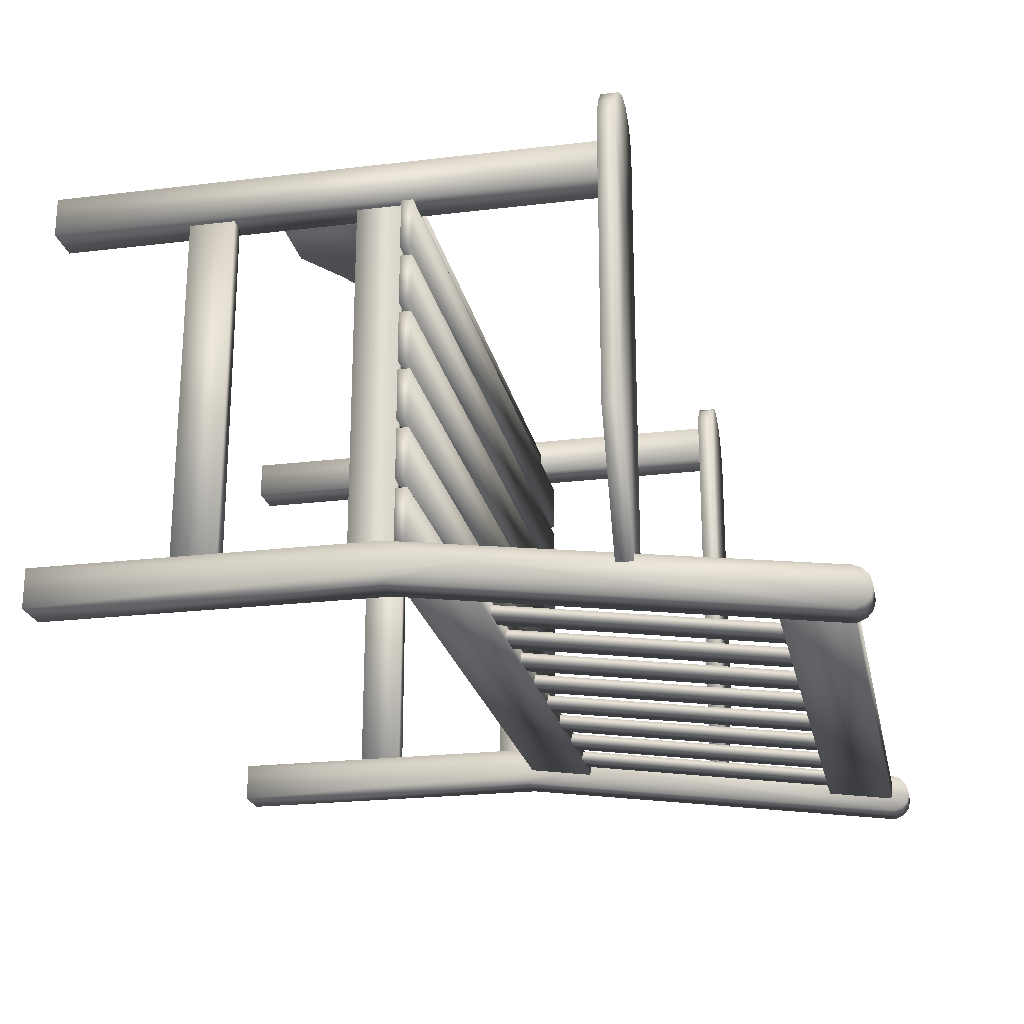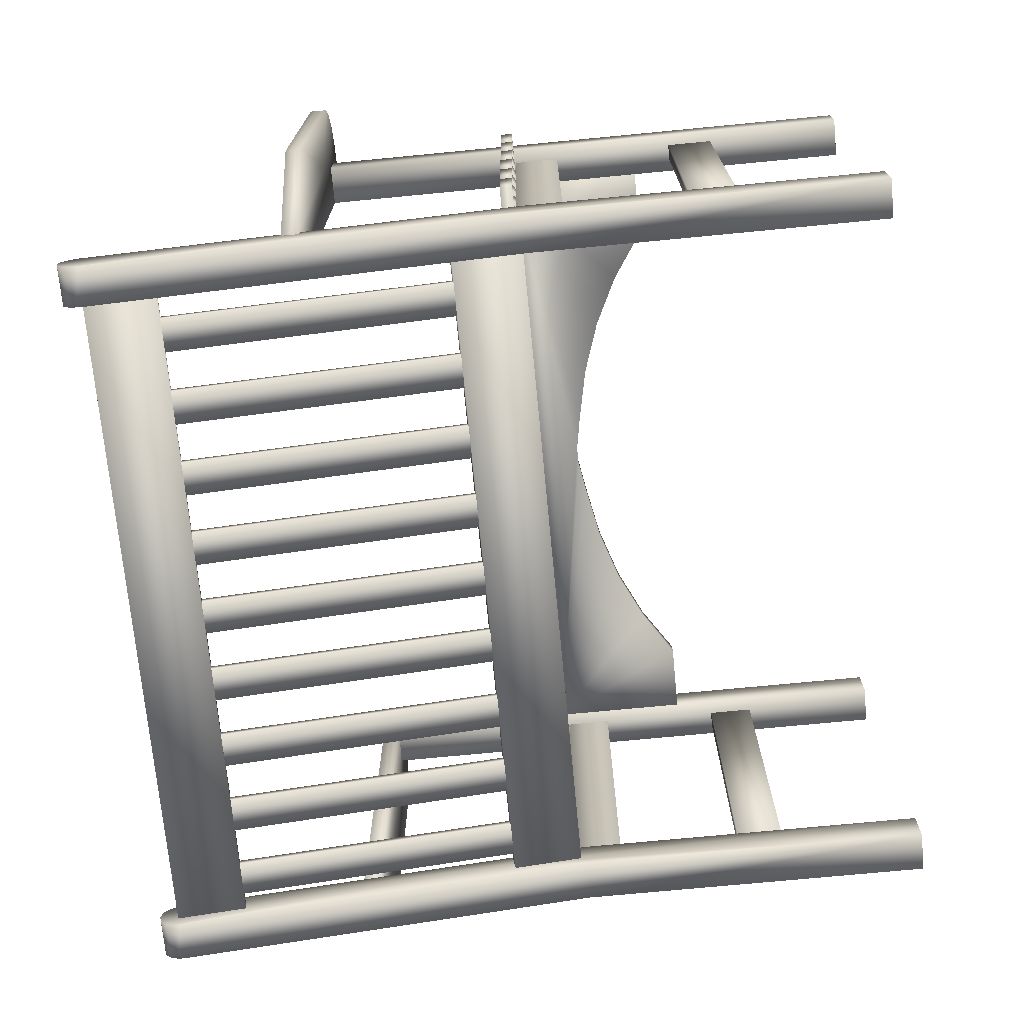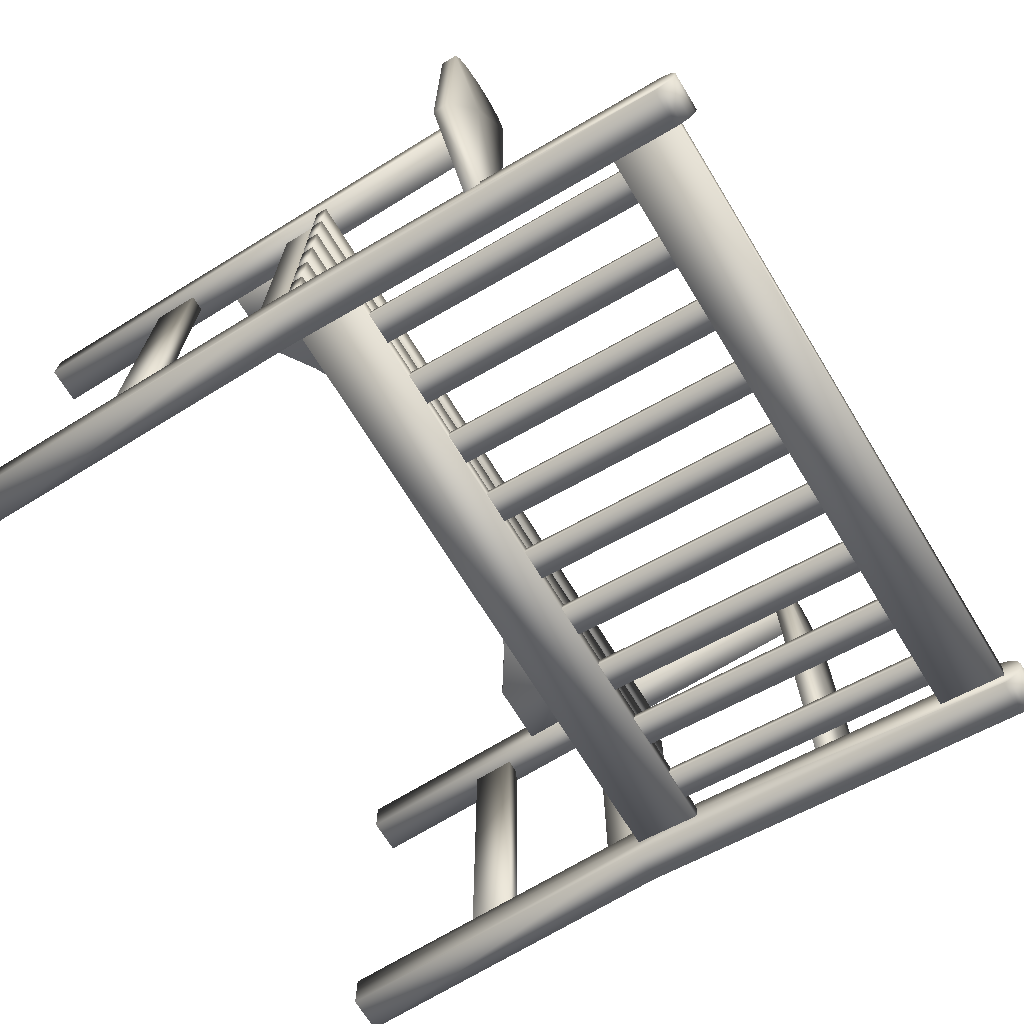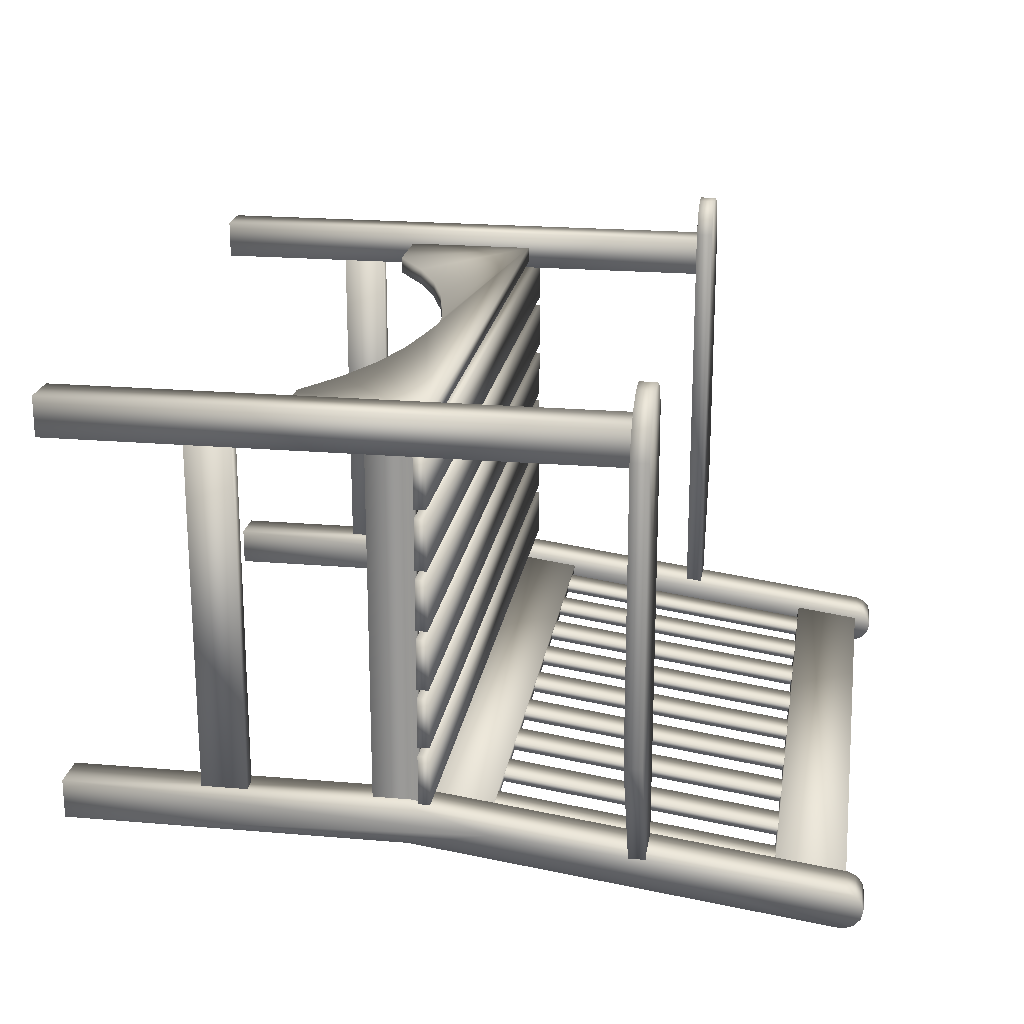
<metadata>
{"format":"obj","ext":"obj","renderer":"f3d","projection":"perspective","resolution":1024,"background":"white","views":[{"elev":-22.5,"azim":101.7,"up":"+Z"},{"elev":-72.5,"azim":-84.5,"up":"+Z"},{"elev":-69.8,"azim":121.5,"up":"+Z"},{"elev":20.9,"azim":98.8,"up":"+Z"}]}
</metadata>
<code>
v 0.8624 0.6772 0.5897
v 0.8747 0.6772 0.614
v 0.8624 0.6772 0.09059
v 0.8978 0.6772 0.6266
v 0.924 0.6772 0.6254
v 0.9476 0.6772 0.6135
v 0.9656 0.6772 0.5933
v 0.975 0.6772 0.5675
v 0.975 0.6772 0.234
v 0.9072 0.6772 0.09059
v 0.8624 0.6577 0.09059
v 0.8624 0.6577 0.5897
v 0.8747 0.6577 0.614
v 0.8978 0.6577 0.6266
v 0.924 0.6577 0.6254
v 0.9476 0.6577 0.6135
v 0.9656 0.6577 0.5933
v 0.975 0.6577 0.5675
v 0.975 0.6577 0.234
v 0.9072 0.6577 0.09059
v 0.1376 0.6772 0.5897
v 0.1253 0.6772 0.614
v 0.1376 0.6772 0.09059
v 0.1022 0.6772 0.6266
v 0.07603 0.6772 0.6254
v 0.05235 0.6772 0.6135
v 0.03436 0.6772 0.5933
v 0.025 0.6772 0.5675
v 0.025 0.6772 0.234
v 0.09277 0.6772 0.09059
v 0.1376 0.6577 0.09059
v 0.1376 0.6577 0.5897
v 0.1253 0.6577 0.614
v 0.1022 0.6577 0.6266
v 0.07603 0.6577 0.6254
v 0.05235 0.6577 0.6135
v 0.03436 0.6577 0.5933
v 0.025 0.6577 0.5675
v 0.025 0.6577 0.234
v 0.09277 0.6577 0.09059
v 0.9184 0.6772 0.4604
v 0.9184 0.6577 0.4604
v 0.08159 0.6772 0.4604
v 0.08159 0.6577 0.4604
v 0.164 0.8141 0.05422
v 0.2012 0.8141 0.0541
v 0.164 0.8155 0.06427
v 0.2012 0.8155 0.06415
v 0.2445 0.8141 0.05422
v 0.2817 0.8141 0.0541
v 0.2445 0.8155 0.06427
v 0.2817 0.8155 0.06415
v 0.325 0.8141 0.05421
v 0.3621 0.8141 0.05409
v 0.325 0.8155 0.06426
v 0.3621 0.8155 0.06414
v 0.4055 0.8141 0.05421
v 0.4426 0.8141 0.05409
v 0.4055 0.8155 0.06426
v 0.4426 0.8155 0.06414
v 0.486 0.8141 0.0542
v 0.5231 0.8141 0.05408
v 0.486 0.8155 0.06426
v 0.5231 0.8155 0.06414
v 0.5664 0.8141 0.0542
v 0.6036 0.8141 0.05408
v 0.5664 0.8155 0.06425
v 0.6036 0.8155 0.06413
v 0.6469 0.8141 0.0542
v 0.6841 0.8141 0.05407
v 0.6469 0.8155 0.06425
v 0.6841 0.8155 0.06413
v 0.7274 0.8141 0.05419
v 0.7645 0.8141 0.05407
v 0.7274 0.8155 0.06424
v 0.7645 0.8155 0.06412
v 0.8079 0.8141 0.05419
v 0.845 0.8141 0.05407
v 0.8079 0.8155 0.06424
v 0.845 0.8155 0.06412
v 0.164 0.4976 0.09805
v 0.2012 0.4976 0.09793
v 0.2012 0.499 0.108
v 0.164 0.499 0.1081
v 0.2445 0.4976 0.09804
v 0.2817 0.4976 0.09792
v 0.2817 0.499 0.108
v 0.2445 0.499 0.1081
v 0.325 0.4976 0.09804
v 0.3621 0.4976 0.09792
v 0.3621 0.499 0.108
v 0.325 0.499 0.1081
v 0.4055 0.4976 0.09803
v 0.4426 0.4976 0.09791
v 0.4426 0.499 0.108
v 0.4055 0.499 0.1081
v 0.486 0.4976 0.09803
v 0.5231 0.4976 0.09791
v 0.5231 0.499 0.108
v 0.486 0.499 0.1081
v 0.5664 0.4976 0.09803
v 0.6036 0.4976 0.09791
v 0.6036 0.499 0.108
v 0.5664 0.499 0.1081
v 0.6469 0.4976 0.09802
v 0.6841 0.4976 0.0979
v 0.6841 0.499 0.108
v 0.6469 0.499 0.1081
v 0.7274 0.4976 0.09802
v 0.7645 0.4976 0.0979
v 0.7645 0.499 0.108
v 0.7274 0.499 0.1081
v 0.8079 0.4976 0.09801
v 0.845 0.4976 0.09789
v 0.845 0.499 0.1079
v 0.8079 0.499 0.1081
v 0.8675 0.8116 0.05124
v 0.8675 0.8139 0.06775
v 0.8688 0.8913 0.05696
v 0.8688 0.8891 0.04045
v 0.8675 0.4212 0.105
v 0.8688 0.4987 0.0942
v 0.8675 0.4235 0.1215
v 0.8688 0.501 0.1107
v 0.1363 0.8913 0.05695
v 0.1363 0.8891 0.04045
v 0.135 0.8116 0.05124
v 0.135 0.8139 0.06774
v 0.1363 0.501 0.1107
v 0.1363 0.4987 0.09419
v 0.135 0.4212 0.105
v 0.135 0.4235 0.1215
v 0.9056 0.8849 0.025
v 0.9056 0.8921 0.02501
v 0.9056 0.9019 0.02909
v 0.9056 0.9088 0.03719
v 0.9056 0.9113 0.04754
v 0.9056 0.9088 0.05788
v 0.9056 0.9019 0.06597
v 0.9056 0.025 0.1338
v 0.9056 0.8921 0.07003
v 0.9056 0.416 0.08817
v 0.9056 0.416 0.1338
v 0.9056 0.025 0.08817
v 0.8622 0.025 0.1338
v 0.8622 0.416 0.1338
v 0.8622 0.8921 0.07003
v 0.8622 0.9019 0.06597
v 0.8622 0.9088 0.05788
v 0.8622 0.9113 0.04754
v 0.8622 0.9088 0.03719
v 0.8622 0.9019 0.02909
v 0.8622 0.8921 0.02501
v 0.8622 0.8849 0.025
v 0.8622 0.416 0.08817
v 0.8622 0.025 0.08817
v 0.09442 0.8849 0.025
v 0.09442 0.8921 0.02501
v 0.09442 0.9019 0.02909
v 0.09442 0.9088 0.03719
v 0.09442 0.9113 0.04754
v 0.09442 0.9088 0.05788
v 0.09442 0.9019 0.06596
v 0.09442 0.025 0.1338
v 0.09442 0.8921 0.07002
v 0.09442 0.416 0.08816
v 0.09442 0.416 0.1338
v 0.09443 0.025 0.08816
v 0.1378 0.025 0.1338
v 0.1378 0.416 0.1338
v 0.1378 0.8921 0.07002
v 0.1378 0.9019 0.06597
v 0.1378 0.9088 0.05788
v 0.1378 0.9113 0.04754
v 0.1378 0.9088 0.03719
v 0.1378 0.9019 0.02909
v 0.1378 0.8921 0.02501
v 0.1378 0.8849 0.025
v 0.1378 0.416 0.08816
v 0.1378 0.025 0.08816
v 0.8622 0.5071 0.1044
v 0.9056 0.5071 0.1044
v 0.1378 0.5071 0.1044
v 0.09442 0.5071 0.1044
v 0.9056 0.6577 0.5368
v 0.9056 0.025 0.5824
v 0.9056 0.6577 0.5824
v 0.9055 0.025 0.5368
v 0.8622 0.6577 0.5368
v 0.8622 0.6577 0.5824
v 0.8622 0.025 0.5824
v 0.8622 0.025 0.5368
v 0.09444 0.6577 0.5368
v 0.09444 0.025 0.5824
v 0.09444 0.6577 0.5824
v 0.09445 0.025 0.5368
v 0.1378 0.6577 0.5368
v 0.1378 0.6577 0.5824
v 0.1378 0.025 0.5824
v 0.1378 0.025 0.5368
v 0.9021 0.4272 0.193
v 0.9021 0.4406 0.193
v 0.9023 0.4405 0.135
v 0.9023 0.4271 0.135
v 0.9021 0.4272 0.2616
v 0.9023 0.4271 0.2036
v 0.9021 0.4406 0.2616
v 0.9023 0.4405 0.2036
v 0.9021 0.4272 0.3302
v 0.9023 0.4271 0.2722
v 0.9021 0.4406 0.3302
v 0.9023 0.4405 0.2722
v 0.9021 0.4272 0.3988
v 0.9023 0.4271 0.3408
v 0.9021 0.4406 0.3988
v 0.9023 0.4405 0.3408
v 0.9021 0.4272 0.4673
v 0.9023 0.4271 0.4093
v 0.9021 0.4406 0.4673
v 0.9023 0.4405 0.4093
v 0.9021 0.4272 0.5359
v 0.9023 0.4271 0.4779
v 0.9021 0.4406 0.5359
v 0.9023 0.4405 0.4779
v 0.07273 0.4405 0.135
v 0.07273 0.4271 0.135
v 0.07258 0.4272 0.193
v 0.07258 0.4406 0.193
v 0.07274 0.4405 0.2036
v 0.07274 0.4271 0.2036
v 0.07259 0.4272 0.2616
v 0.07259 0.4406 0.2616
v 0.07274 0.4405 0.2722
v 0.07274 0.4271 0.2722
v 0.07259 0.4272 0.3302
v 0.07259 0.4406 0.3302
v 0.07275 0.4405 0.3407
v 0.07275 0.4271 0.3407
v 0.0726 0.4272 0.3988
v 0.0726 0.4406 0.3988
v 0.07275 0.4405 0.4093
v 0.07275 0.4271 0.4093
v 0.0726 0.4272 0.4673
v 0.0726 0.4406 0.4673
v 0.07275 0.4405 0.4779
v 0.07275 0.4271 0.4779
v 0.07261 0.4272 0.5359
v 0.07261 0.4406 0.5359
v 0.1096 0.374 0.5371
v 0.1095 0.4261 0.5371
v 0.1254 0.374 0.5371
v 0.1253 0.4261 0.5371
v 0.8904 0.374 0.5371
v 0.8905 0.4261 0.5371
v 0.8746 0.374 0.5371
v 0.8747 0.4261 0.5371
v 0.1096 0.374 0.1262
v 0.1095 0.4261 0.1261
v 0.1253 0.4261 0.1261
v 0.1254 0.374 0.1262
v 0.8747 0.4261 0.1261
v 0.8905 0.4261 0.1261
v 0.8904 0.374 0.1262
v 0.8746 0.374 0.1262
v 0.8759 0.2336 0.5368
v 0.8759 0.1815 0.5368
v 0.8945 0.1815 0.5368
v 0.8945 0.2336 0.5368
v 0.8759 0.2336 0.1327
v 0.8759 0.1815 0.1327
v 0.8945 0.1815 0.1327
v 0.8945 0.2336 0.1327
v 0.1241 0.2336 0.5368
v 0.1241 0.1815 0.5368
v 0.1055 0.1815 0.5368
v 0.1055 0.2336 0.5368
v 0.1241 0.2336 0.1327
v 0.1241 0.1815 0.1327
v 0.1055 0.1815 0.1327
v 0.1055 0.2336 0.1327
v 0.8622 0.278 0.5633
v 0.7852 0.278 0.5633
v 0.6736 0.3418 0.5633
v 0.5102 0.3816 0.5633
v 0.4506 0.3748 0.5633
v 0.2687 0.3138 0.5633
v 0.2148 0.278 0.5633
v 0.1378 0.278 0.5633
v 0.1378 0.4344 0.5633
v 0.7313 0.3138 0.5633
v 0.6124 0.362 0.5633
v 0.5494 0.3748 0.5633
v 0.4898 0.3816 0.5633
v 0.3876 0.362 0.5633
v 0.3264 0.3418 0.5633
v 0.8622 0.4344 0.5633
v 0.8622 0.278 0.5437
v 0.7852 0.278 0.5437
v 0.7313 0.3138 0.5437
v 0.6736 0.3418 0.5437
v 0.6124 0.362 0.5437
v 0.5494 0.3748 0.5437
v 0.5102 0.3816 0.5437
v 0.4898 0.3816 0.5437
v 0.4506 0.3748 0.5437
v 0.3876 0.362 0.5437
v 0.3264 0.3418 0.5437
v 0.2687 0.3138 0.5437
v 0.2148 0.278 0.5437
v 0.1378 0.278 0.5437
v 0.1378 0.4344 0.5437
v 0.8622 0.4344 0.5437
f 12 11 1
f 11 3 1
f 13 12 2
f 12 1 2
f 14 13 4
f 13 2 4
f 15 14 5
f 14 4 5
f 16 15 6
f 15 5 6
f 17 16 7
f 16 6 7
f 18 17 8
f 17 7 8
f 19 18 9
f 18 8 9
f 20 19 10
f 19 9 10
f 11 20 3
f 20 10 3
f 31 32 23
f 32 21 23
f 32 33 21
f 33 22 21
f 33 34 22
f 34 24 22
f 34 35 24
f 35 25 24
f 35 36 25
f 36 26 25
f 36 37 26
f 37 27 26
f 37 38 27
f 38 28 27
f 38 39 28
f 39 29 28
f 39 40 29
f 40 30 29
f 40 31 30
f 31 23 30
f 3 41 1
f 1 41 2
f 2 41 4
f 4 41 5
f 5 41 6
f 6 41 7
f 7 41 8
f 8 41 9
f 9 41 10
f 10 41 3
f 11 12 42
f 12 13 42
f 13 14 42
f 14 15 42
f 15 16 42
f 16 17 42
f 17 18 42
f 18 19 42
f 19 20 42
f 20 11 42
f 23 21 43
f 21 22 43
f 22 24 43
f 24 25 43
f 25 26 43
f 26 27 43
f 27 28 43
f 28 29 43
f 29 30 43
f 30 23 43
f 31 44 32
f 32 44 33
f 33 44 34
f 34 44 35
f 35 44 36
f 36 44 37
f 37 44 38
f 38 44 39
f 39 44 40
f 40 44 31
f 81 82 45
f 82 46 45
f 82 83 46
f 83 48 46
f 83 84 48
f 84 47 48
f 84 81 47
f 81 45 47
f 85 86 49
f 86 50 49
f 86 87 50
f 87 52 50
f 87 88 52
f 88 51 52
f 88 85 51
f 85 49 51
f 89 90 53
f 90 54 53
f 90 91 54
f 91 56 54
f 91 92 56
f 92 55 56
f 92 89 55
f 89 53 55
f 93 94 57
f 94 58 57
f 94 95 58
f 95 60 58
f 95 96 60
f 96 59 60
f 96 93 59
f 93 57 59
f 97 98 61
f 98 62 61
f 98 99 62
f 99 64 62
f 99 100 64
f 100 63 64
f 100 97 63
f 97 61 63
f 101 102 65
f 102 66 65
f 102 103 66
f 103 68 66
f 103 104 68
f 104 67 68
f 104 101 67
f 101 65 67
f 105 106 69
f 106 70 69
f 106 107 70
f 107 72 70
f 107 108 72
f 108 71 72
f 108 105 71
f 105 69 71
f 109 110 73
f 110 74 73
f 110 111 74
f 111 76 74
f 111 112 76
f 112 75 76
f 112 109 75
f 109 73 75
f 113 114 77
f 114 78 77
f 114 115 78
f 115 80 78
f 115 116 80
f 116 79 80
f 116 113 79
f 113 77 79
f 120 117 119
f 117 118 119
f 122 121 124
f 121 123 124
f 127 126 128
f 126 125 128
f 125 126 119
f 126 120 119
f 126 127 120
f 127 117 120
f 127 128 117
f 128 118 117
f 128 125 118
f 125 119 118
f 131 130 132
f 130 129 132
f 129 130 124
f 130 122 124
f 130 131 122
f 131 121 122
f 131 132 121
f 132 123 121
f 132 129 123
f 129 124 123
f 145 146 140
f 146 143 140
f 146 147 143
f 147 141 143
f 147 148 141
f 148 139 141
f 148 149 139
f 149 138 139
f 149 150 138
f 150 137 138
f 150 151 137
f 151 136 137
f 151 152 136
f 152 135 136
f 152 153 135
f 153 134 135
f 153 154 134
f 154 133 134
f 154 155 133
f 155 142 133
f 155 156 142
f 156 144 142
f 156 145 144
f 145 140 144
f 170 169 167
f 169 164 167
f 171 170 165
f 170 167 165
f 172 171 163
f 171 165 163
f 173 172 162
f 172 163 162
f 174 173 161
f 173 162 161
f 175 174 160
f 174 161 160
f 176 175 159
f 175 160 159
f 177 176 158
f 176 159 158
f 178 177 157
f 177 158 157
f 179 178 166
f 178 157 166
f 180 179 168
f 179 166 168
f 169 180 164
f 180 168 164
f 145 181 146
f 146 181 147
f 147 181 148
f 148 181 149
f 149 181 150
f 150 181 151
f 151 181 152
f 152 181 153
f 153 181 154
f 154 181 155
f 155 181 156
f 156 181 145
f 140 143 182
f 143 141 182
f 141 139 182
f 139 138 182
f 138 137 182
f 137 136 182
f 136 135 182
f 135 134 182
f 134 133 182
f 133 142 182
f 142 144 182
f 144 140 182
f 169 170 183
f 170 171 183
f 171 172 183
f 172 173 183
f 173 174 183
f 174 175 183
f 175 176 183
f 176 177 183
f 177 178 183
f 178 179 183
f 179 180 183
f 180 169 183
f 164 184 167
f 167 184 165
f 165 184 163
f 163 184 162
f 162 184 161
f 161 184 160
f 160 184 159
f 159 184 158
f 158 184 157
f 157 184 166
f 166 184 168
f 168 184 164
f 191 190 186
f 190 187 186
f 189 192 185
f 192 188 185
f 198 199 195
f 199 194 195
f 200 197 196
f 197 193 196
f 188 186 185
f 186 187 185
f 190 191 189
f 191 192 189
f 194 196 195
f 196 193 195
f 199 198 200
f 198 197 200
f 190 189 187
f 189 185 187
f 192 191 188
f 191 186 188
f 197 198 193
f 198 195 193
f 199 200 194
f 200 196 194
f 204 201 203
f 201 202 203
f 206 205 208
f 205 207 208
f 210 209 212
f 209 211 212
f 214 213 216
f 213 215 216
f 218 217 220
f 217 219 220
f 222 221 224
f 221 223 224
f 225 227 226
f 225 228 227
f 225 226 203
f 226 204 203
f 226 227 204
f 227 201 204
f 227 228 201
f 228 202 201
f 228 225 202
f 225 203 202
f 229 231 230
f 229 232 231
f 229 230 208
f 230 206 208
f 230 231 206
f 231 205 206
f 231 232 205
f 232 207 205
f 232 229 207
f 229 208 207
f 233 235 234
f 233 236 235
f 233 234 212
f 234 210 212
f 234 235 210
f 235 209 210
f 235 236 209
f 236 211 209
f 236 233 211
f 233 212 211
f 237 239 238
f 237 240 239
f 237 238 216
f 238 214 216
f 238 239 214
f 239 213 214
f 239 240 213
f 240 215 213
f 240 237 215
f 237 216 215
f 241 243 242
f 241 244 243
f 241 242 220
f 242 218 220
f 242 243 218
f 243 217 218
f 243 244 217
f 244 219 217
f 244 241 219
f 241 220 219
f 245 247 246
f 245 248 247
f 245 246 224
f 246 222 224
f 246 247 222
f 247 221 222
f 247 248 221
f 248 223 221
f 248 245 223
f 245 224 223
f 257 258 249
f 258 250 249
f 258 259 250
f 259 252 250
f 259 260 252
f 260 251 252
f 260 257 251
f 257 249 251
f 261 262 256
f 262 254 256
f 262 263 254
f 263 253 254
f 263 264 253
f 264 255 253
f 264 261 255
f 261 256 255
f 267 266 268
f 266 265 268
f 270 271 269
f 271 272 269
f 270 269 266
f 269 265 266
f 271 270 267
f 270 266 267
f 272 271 268
f 271 267 268
f 269 272 265
f 272 268 265
f 274 275 273
f 275 276 273
f 279 278 280
f 278 277 280
f 277 278 273
f 278 274 273
f 278 279 274
f 279 275 274
f 279 280 275
f 280 276 275
f 280 277 276
f 277 273 276
f 297 298 281
f 298 282 281
f 298 299 282
f 299 290 282
f 299 300 290
f 300 283 290
f 300 301 283
f 301 291 283
f 301 302 291
f 302 292 291
f 302 303 292
f 303 284 292
f 303 304 284
f 304 293 284
f 304 305 293
f 305 285 293
f 305 306 285
f 306 294 285
f 306 307 294
f 307 295 294
f 307 308 295
f 308 286 295
f 308 309 286
f 309 287 286
f 309 310 287
f 310 288 287
f 310 311 288
f 311 289 288
f 311 312 289
f 312 296 289
f 312 297 296
f 297 281 296
f 286 289 295
f 295 289 294
f 294 289 285
f 285 289 293
f 293 289 284
f 289 296 284
f 284 296 292
f 292 296 291
f 291 296 283
f 282 296 281
f 290 296 282
f 283 296 290
f 287 289 286
f 288 289 287
f 308 307 311
f 307 306 311
f 306 305 311
f 305 304 311
f 311 304 312
f 304 303 312
f 303 302 312
f 302 301 312
f 301 300 312
f 297 312 298
f 298 312 299
f 299 312 300
f 308 311 309
f 309 311 310

</code>
